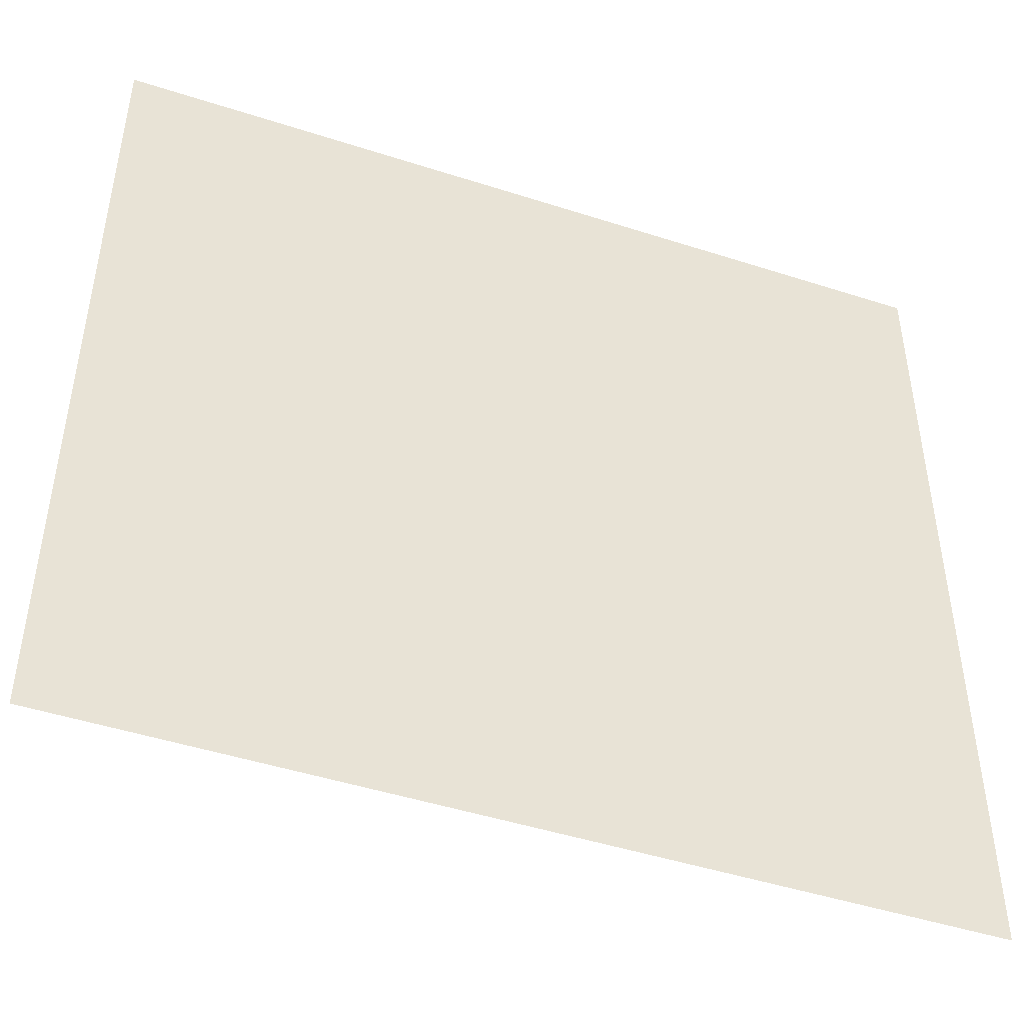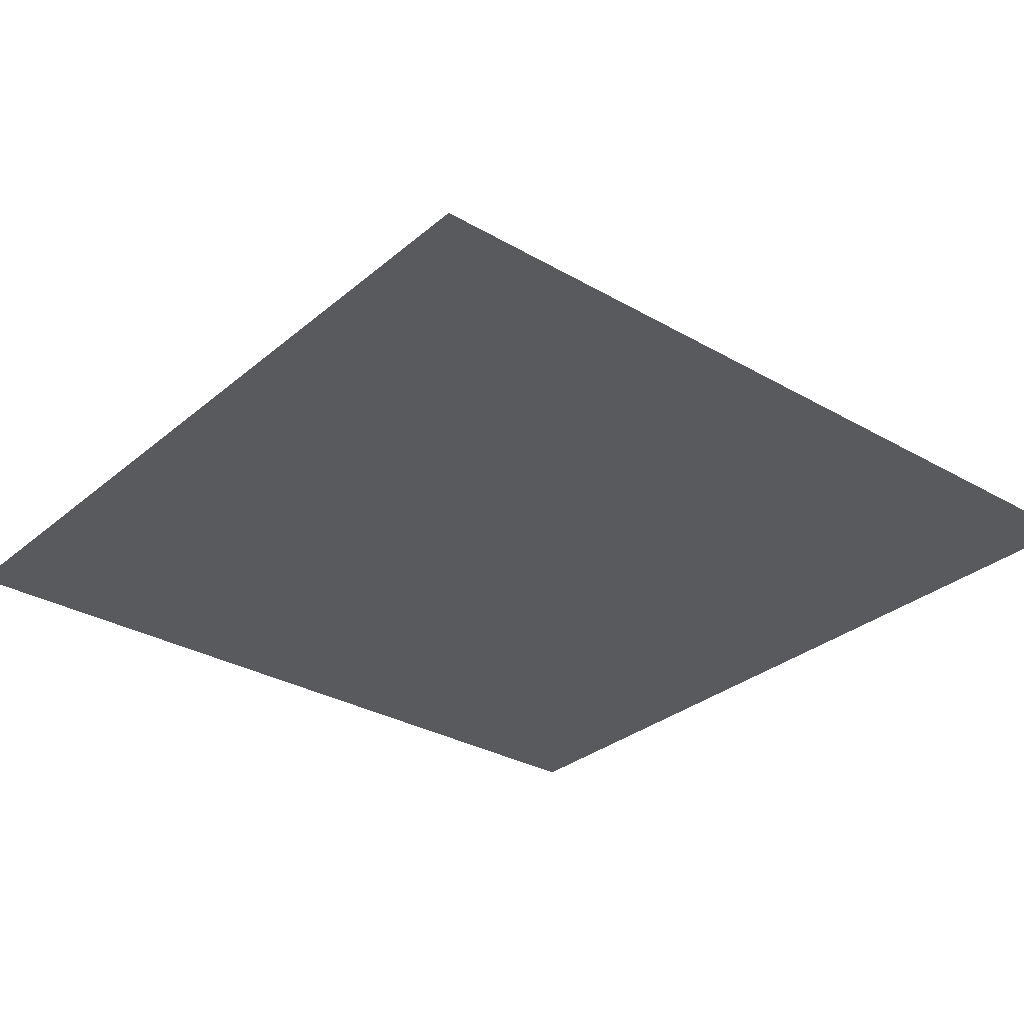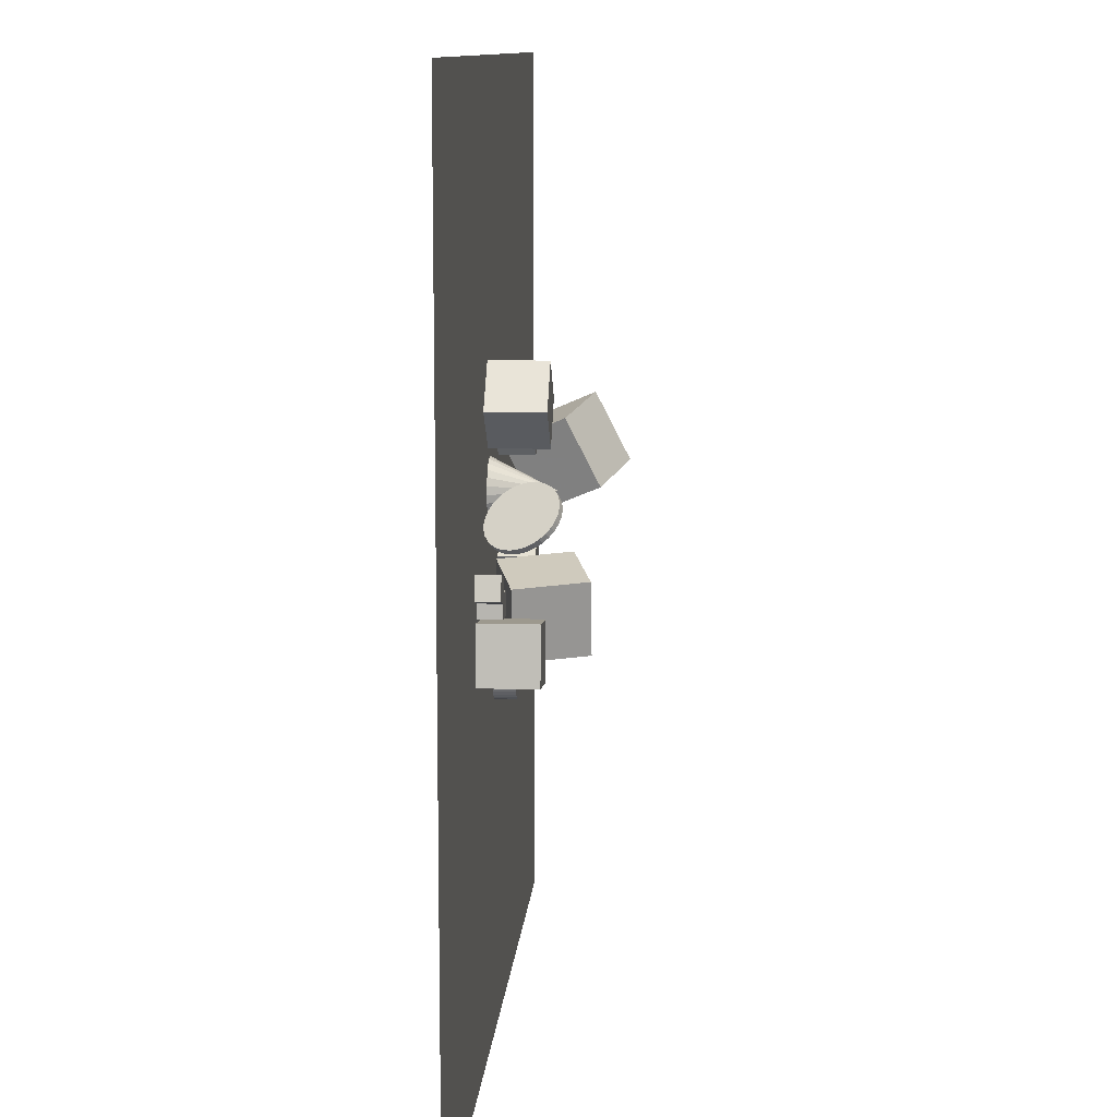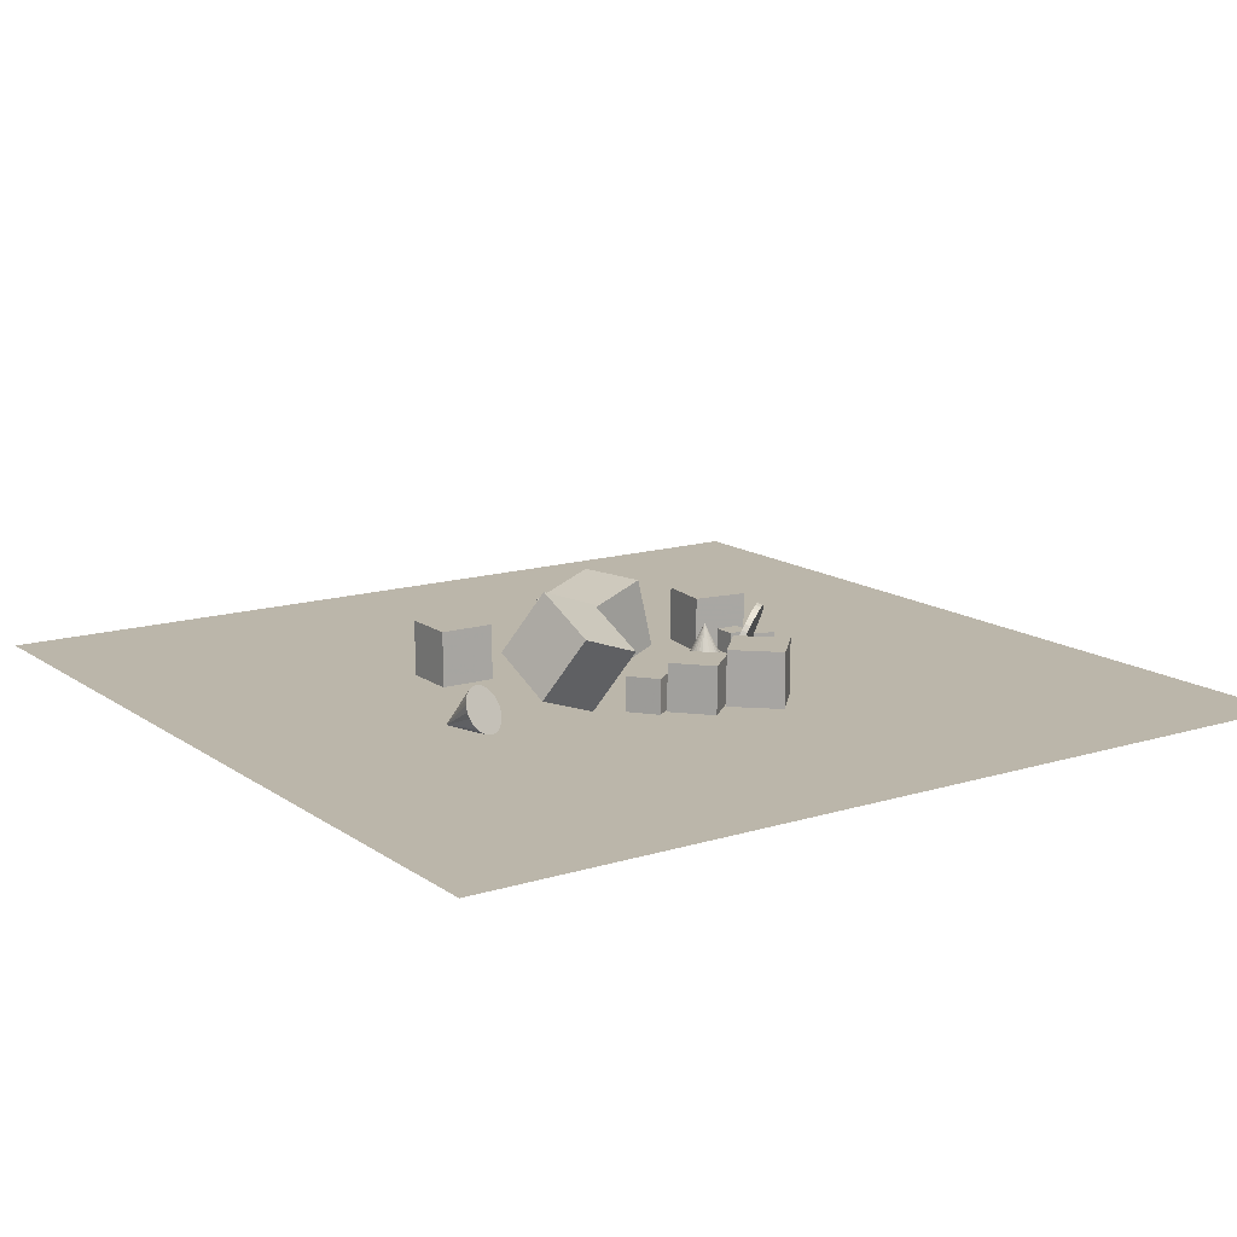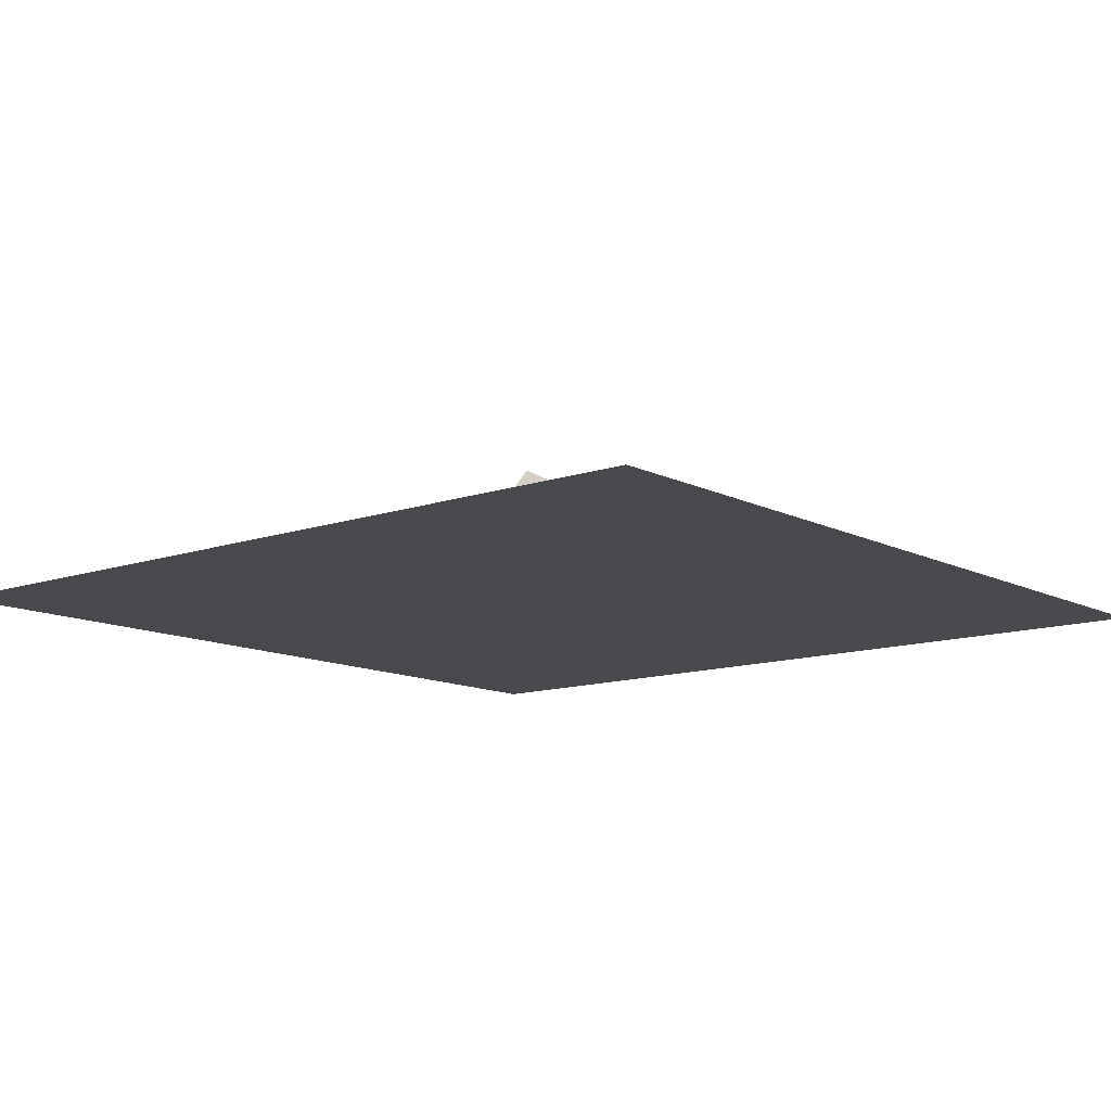
<metadata>
{"format":"obj","ext":"obj","renderer":"f3d","projection":"perspective","resolution":1024,"background":"white","views":[{"elev":-47.0,"azim":159.9,"up":"+Y"},{"elev":-30.7,"azim":50.2,"up":"+Z"},{"elev":10.8,"azim":-85.9,"up":"+Y"},{"elev":14.1,"azim":145.8,"up":"+Z"},{"elev":-12.0,"azim":129.8,"up":"+Z"}]}
</metadata>
<code>
v -1.01 13.92 -2.497
v -1.134 13.62 -2.497
v -1.333 13.36 -2.497
v -1.592 13.16 -2.497
v -1.894 13.03 -2.497
v -2.218 12.99 -2.497
v -2.543 13.03 -2.497
v -2.223 14.24 0.01153
v -2.846 13.15 -2.497
v -3.107 13.35 -2.497
v -3.307 13.61 -2.497
v -3.434 13.91 -2.497
v -3.478 14.24 -2.497
v -3.436 14.56 -2.497
v -3.312 14.86 -2.498
v -3.113 15.12 -2.498
v -2.854 15.32 -2.498
v -2.552 15.45 -2.498
v -2.228 15.5 -2.498
v -1.903 15.45 -2.498
v -1.6 15.33 -2.498
v -1.339 15.13 -2.498
v -1.139 14.87 -2.498
v -1.013 14.57 -2.497
v -0.9687 14.25 -2.497
f 24 8 25
f 1 8 2
f 23 8 24
f 22 8 23
f 21 8 22
f 20 8 21
f 19 8 20
f 18 8 19
f 17 8 18
f 16 8 17
f 15 8 16
f 14 8 15
f 13 8 14
f 12 8 13
f 11 8 12
f 10 8 11
f 9 8 10
f 7 8 9
f 6 8 7
f 5 8 6
f 4 8 5
f 3 8 4
f 25 8 1
f 2 8 3
f 11 19 6
f 25 1 2
f 2 3 4
f 4 5 6
f 6 7 9
f 9 10 11
f 11 12 13
f 13 14 15
f 15 16 17
f 17 18 19
f 19 20 21
f 21 22 25
f 23 24 25
f 25 2 19
f 4 6 19
f 9 11 6
f 13 15 17
f 17 19 11
f 22 23 25
f 2 4 19
f 11 13 17
f 19 21 25
v 2.793 15.84 -2.549
v 1.925 17.01 -2.54
v 2.798 15.84 -1.091
v 1.93 17.01 -1.082
v 1.622 14.98 -2.549
v 0.7542 16.15 -2.54
v 1.628 14.97 -1.091
v 0.7594 16.14 -1.082
f 29 28 26
f 33 32 28
f 31 30 32
f 31 27 26
f 26 28 32
f 31 33 29
f 27 29 26
f 29 33 28
f 33 31 32
f 30 31 26
f 30 26 32
f 27 31 29
v 1.772 9.843 -2.537
v 1.772 9.842 -1.08
v 1.066 11.12 -2.537
v 1.066 11.12 -1.079
v 3.047 10.55 -2.537
v 3.047 10.55 -1.08
v 2.342 11.82 -2.537
v 2.342 11.82 -1.079
f 37 36 34
f 37 41 40
f 39 38 40
f 35 34 38
f 34 36 40
f 41 37 35
f 35 37 34
f 36 37 40
f 41 39 40
f 39 35 38
f 38 34 40
f 39 41 35
v 2.594 16.28 -0.03875
v 2.753 13.56 1.339
v 5.388 16.96 0.9857
v 5.546 14.24 2.363
v 3.815 15.07 -2.563
v 3.973 12.36 -1.185
v 6.608 15.76 -1.538
v 6.767 13.04 -0.1606
f 45 44 42
f 45 49 48
f 49 47 46
f 43 42 46
f 44 48 46
f 47 49 45
f 43 45 42
f 44 45 48
f 48 49 46
f 47 43 46
f 42 44 46
f 43 47 45
v -2.218 10.46 -1.725
v -1.574 7.475 -1.722
v -1.412 10.63 1.214
v -0.7676 7.651 1.217
v 0.6546 11.08 -2.55
v 1.299 8.095 -2.548
v 1.461 11.25 0.3891
v 2.105 8.271 0.3913
f 53 52 50
f 57 56 52
f 57 55 54
f 51 50 54
f 52 56 54
f 57 53 51
f 51 53 50
f 53 57 52
f 56 57 54
f 55 51 54
f 50 52 54
f 55 57 51
v -6.767 11.23 -2.537
v -6.811 10.29 -2.537
v -6.768 11.23 -1.592
v -6.811 10.29 -1.592
v -5.823 11.19 -2.537
v -5.867 10.24 -2.537
v -5.824 11.19 -1.592
v -5.867 10.24 -1.592
f 61 60 58
f 65 64 60
f 65 63 62
f 63 59 58
f 60 64 62
f 63 65 61
f 59 61 58
f 61 65 60
f 64 65 62
f 62 63 58
f 58 60 62
f 59 63 61
v -0.2073 7.741 -2.539
v -0.2064 7.736 -1.655
v -0.0116 7.752 -2.539
v -0.01076 7.748 -1.655
v 0.1826 7.726 -2.539
v 0.1834 7.721 -1.655
v 0.3679 7.662 -2.54
v 0.3687 7.657 -1.656
v 0.5371 7.563 -2.54
v 0.5379 7.558 -1.656
v 0.6837 7.432 -2.541
v 0.6845 7.428 -1.657
v 0.8021 7.276 -2.542
v 0.803 7.272 -1.658
v 0.8878 7.1 -2.543
v 0.8886 7.095 -1.659
v 0.9374 6.91 -2.544
v 0.9383 6.906 -1.66
v 0.9491 6.715 -2.545
v 0.95 6.71 -1.661
v 0.9224 6.52 -2.546
v 0.9232 6.516 -1.662
v 0.8583 6.335 -2.547
v 0.8591 6.331 -1.663
v 0.7593 6.166 -2.548
v 0.7601 6.161 -1.664
v 0.6292 6.019 -2.548
v 0.63 6.015 -1.664
v 0.473 5.901 -2.549
v 0.4738 5.896 -1.665
v 0.2967 5.815 -2.549
v 0.2975 5.811 -1.665
v 0.107 5.766 -2.549
v 0.1078 5.761 -1.665
v -0.08868 5.754 -2.549
v -0.08784 5.749 -1.665
v -0.2829 5.781 -2.549
v -0.282 5.776 -1.665
v -0.4681 5.845 -2.548
v -0.4673 5.84 -1.664
v -0.6373 5.944 -2.548
v -0.6365 5.939 -1.664
v -0.784 6.074 -2.547
v -0.7831 6.069 -1.663
v -0.9024 6.23 -2.546
v -0.9016 6.225 -1.662
v -0.9881 6.406 -2.545
v -0.9872 6.402 -1.661
v -1.038 6.596 -2.544
v -1.037 6.591 -1.66
v -1.049 6.792 -2.543
v -1.049 6.787 -1.659
v -1.023 6.986 -2.542
v -1.022 6.981 -1.658
v -0.9586 7.171 -2.541
v -0.9577 7.167 -1.657
v -0.8596 7.34 -2.54
v -0.8587 7.336 -1.656
v -0.7295 7.487 -2.54
v -0.7286 7.482 -1.655
v -0.5732 7.605 -2.539
v -0.5724 7.601 -1.655
v -0.3969 7.691 -2.539
v -0.3961 7.686 -1.655
f 67 69 68
f 68 69 71
f 71 73 72
f 72 73 75
f 75 77 76
f 77 79 78
f 78 79 81
f 81 83 82
f 82 83 85
f 85 87 86
f 87 89 88
f 89 91 90
f 91 93 92
f 93 95 94
f 95 97 96
f 97 99 98
f 99 101 100
f 100 101 103
f 103 105 104
f 105 107 106
f 107 109 108
f 108 109 111
f 111 113 112
f 113 115 114
f 115 117 116
f 116 117 119
f 119 121 120
f 121 123 122
f 123 125 124
f 125 127 126
f 103 75 119
f 129 67 66
f 127 129 128
f 96 112 128
f 66 67 68
f 70 68 71
f 70 71 72
f 74 72 75
f 74 75 76
f 76 77 78
f 80 78 81
f 80 81 82
f 84 82 85
f 84 85 86
f 86 87 88
f 88 89 90
f 90 91 92
f 92 93 94
f 94 95 96
f 96 97 98
f 98 99 100
f 102 100 103
f 102 103 104
f 104 105 106
f 106 107 108
f 110 108 111
f 110 111 112
f 112 113 114
f 114 115 116
f 118 116 119
f 118 119 120
f 120 121 122
f 122 123 124
f 124 125 126
f 71 69 73
f 67 129 119
f 127 125 119
f 123 121 119
f 119 117 111
f 115 113 111
f 111 109 107
f 107 105 111
f 103 101 95
f 99 97 95
f 95 93 91
f 91 89 87
f 87 85 83
f 83 81 87
f 79 77 75
f 75 73 119
f 69 67 73
f 125 123 119
f 117 115 111
f 111 105 103
f 101 99 95
f 95 91 103
f 87 81 79
f 79 75 87
f 129 127 119
f 119 111 103
f 103 91 75
f 87 75 91
f 67 119 73
f 128 129 66
f 126 127 128
f 128 66 68
f 68 70 72
f 72 74 76
f 76 78 72
f 80 82 84
f 84 86 88
f 88 90 96
f 92 94 96
f 96 98 100
f 100 102 104
f 104 106 112
f 108 110 112
f 112 114 116
f 116 118 120
f 120 122 128
f 124 126 128
f 128 68 72
f 72 78 80
f 80 84 96
f 90 92 96
f 96 100 112
f 106 108 112
f 112 116 120
f 122 124 128
f 128 72 96
f 84 88 96
f 100 104 112
f 112 120 128
f 72 80 96
v -7.536 7.93 -0.2117
v -5.231 7.627 -0.2117
v -7.234 10.24 -0.2116
v -4.928 9.933 -0.2116
v -7.536 7.93 -2.537
v -5.231 7.627 -2.537
v -7.234 10.24 -2.537
v -4.928 9.933 -2.537
f 133 132 130
f 137 136 132
f 137 135 134
f 131 130 134
f 130 132 136
f 137 133 131
f 131 133 130
f 133 137 132
f 136 137 134
f 135 131 134
f 134 130 136
f 135 137 131
v -2.488 15.83 -2.537
v -2.488 15.83 -0.2116
v -4.188 17.41 -2.537
v -4.188 17.41 -0.2116
v -0.9017 17.53 -2.537
v -0.9018 17.53 -0.2116
v -2.602 19.11 -2.537
v -2.602 19.11 -0.2116
f 141 140 138
f 141 145 144
f 143 142 144
f 139 138 142
f 140 144 142
f 143 145 141
f 139 141 138
f 140 141 144
f 145 143 144
f 143 139 142
f 138 140 142
f 139 143 141
v 1.035 7.412 -2.542
v 1.974 7.311 -2.55
v 0.9329 6.473 -2.552
v 1.872 6.371 -2.56
v 1.042 7.401 -1.597
v 1.981 7.3 -1.605
v 0.9403 6.462 -1.607
v 1.88 6.36 -1.616
f 149 148 146
f 153 152 148
f 153 151 150
f 147 146 150
f 148 152 150
f 153 149 147
f 147 149 146
f 149 153 148
f 152 153 150
f 151 147 150
f 146 148 150
f 151 153 147
v 8.005 14.92 -1.754
v 8.046 14.81 -1.52
v 8.147 14.73 -1.292
v 8.303 14.69 -1.087
v 8.502 14.68 -0.9182
v 8.731 14.72 -0.7969
v 8.973 14.79 -0.7316
v 9.652 13.6 -2.502
v 9.214 14.89 -0.7268
v 9.435 15.01 -0.7827
v 9.623 15.16 -0.8955
v 9.764 15.3 -1.058
v 9.849 15.45 -1.258
v 9.872 15.58 -1.483
v 9.831 15.69 -1.717
v 9.729 15.77 -1.944
v 9.574 15.81 -2.15
v 9.375 15.81 -2.319
v 9.146 15.78 -2.44
v 8.903 15.71 -2.505
v 8.663 15.61 -2.51
v 8.441 15.48 -2.454
v 8.253 15.34 -2.341
v 8.112 15.19 -2.179
v 8.027 15.05 -1.979
f 177 161 178
f 154 161 155
f 176 161 177
f 175 161 176
f 174 161 175
f 173 161 174
f 172 161 173
f 171 161 172
f 170 161 171
f 169 161 170
f 168 161 169
f 167 161 168
f 166 161 167
f 165 161 166
f 164 161 165
f 163 161 164
f 162 161 163
f 160 161 162
f 159 161 160
f 158 161 159
f 157 161 158
f 156 161 157
f 178 161 154
f 155 161 156
f 168 170 157
f 178 154 155
f 155 156 178
f 157 158 159
f 159 160 157
f 162 163 164
f 164 165 162
f 166 167 168
f 168 169 170
f 170 171 173
f 172 173 171
f 174 175 173
f 176 177 173
f 178 156 157
f 157 160 162
f 162 165 166
f 166 168 162
f 170 173 178
f 175 176 173
f 178 157 170
f 162 168 157
f 173 177 178
v -3.721 14.75 -1.059
v -3.564 14.58 -0.9624
v -3.661 14.66 -1.336
v -3.504 14.48 -1.239
v -3.646 14.52 -1.604
v -3.489 14.35 -1.508
v -3.678 14.36 -1.853
v -3.521 14.18 -1.756
v -3.756 14.17 -2.073
v -3.599 13.99 -1.977
v -3.875 13.97 -2.256
v -3.718 13.79 -2.16
v -4.032 13.75 -2.395
v -3.875 13.58 -2.299
v -4.22 13.54 -2.484
v -4.063 13.36 -2.388
v -4.433 13.33 -2.521
v -4.276 13.15 -2.424
v -4.662 13.14 -2.503
v -4.505 12.96 -2.406
v -4.898 12.97 -2.431
v -4.741 12.79 -2.334
v -5.132 12.83 -2.308
v -4.975 12.65 -2.212
v -5.356 12.72 -2.139
v -5.199 12.54 -2.043
v -5.56 12.65 -1.931
v -5.403 12.48 -1.834
v -5.738 12.63 -1.69
v -5.581 12.45 -1.594
v -5.881 12.64 -1.427
v -5.724 12.47 -1.331
v -5.984 12.7 -1.152
v -5.827 12.52 -1.056
v -6.044 12.8 -0.8752
v -5.887 12.62 -0.7786
v -6.059 12.93 -0.6071
v -5.902 12.75 -0.5105
v -6.027 13.1 -0.3581
v -5.87 12.92 -0.2616
v -5.95 13.28 -0.1378
v -5.793 13.11 -0.04131
v -5.83 13.49 0.04521
v -5.673 13.31 0.1417
v -5.673 13.7 0.184
v -5.516 13.53 0.2806
v -5.485 13.92 0.2733
v -5.328 13.74 0.3699
v -5.272 14.13 0.3096
v -5.115 13.95 0.4061
v -5.043 14.32 0.2915
v -4.886 14.14 0.388
v -4.807 14.49 0.2197
v -4.65 14.31 0.3163
v -4.573 14.63 0.097
v -4.416 14.45 0.1935
v -4.349 14.74 -0.07193
v -4.192 14.56 0.02461
v -4.145 14.8 -0.2806
v -3.988 14.63 -0.184
v -3.968 14.83 -0.5209
v -3.811 14.65 -0.4244
v -3.825 14.81 -0.7837
v -3.667 14.64 -0.6872
f 179 180 182
f 181 182 184
f 184 186 185
f 185 186 188
f 188 190 189
f 190 192 191
f 191 192 194
f 194 196 195
f 196 198 197
f 197 198 200
f 199 200 202
f 201 202 204
f 203 204 206
f 206 208 207
f 208 210 209
f 210 212 211
f 212 214 213
f 214 216 215
f 215 216 218
f 218 220 219
f 219 220 222
f 222 224 223
f 223 224 226
f 226 228 227
f 228 230 229
f 229 230 232
f 231 232 234
f 233 234 236
f 235 236 238
f 237 238 240
f 212 194 184
f 241 242 180
f 240 242 241
f 209 225 241
f 181 179 182
f 183 181 184
f 183 184 185
f 187 185 188
f 187 188 189
f 189 190 191
f 193 191 194
f 193 194 195
f 195 196 197
f 199 197 200
f 201 199 202
f 203 201 204
f 205 203 206
f 205 206 207
f 207 208 209
f 209 210 211
f 211 212 213
f 213 214 215
f 217 215 218
f 217 218 219
f 221 219 222
f 221 222 223
f 225 223 226
f 225 226 227
f 227 228 229
f 231 229 232
f 233 231 234
f 235 233 236
f 237 235 238
f 239 237 240
f 184 182 180
f 180 242 240
f 240 238 236
f 236 234 232
f 232 230 226
f 228 226 230
f 224 222 220
f 220 218 216
f 216 214 212
f 212 210 208
f 208 206 212
f 204 202 200
f 200 198 196
f 196 194 200
f 192 190 184
f 188 186 184
f 184 180 232
f 240 236 232
f 232 226 212
f 224 220 226
f 216 212 220
f 206 204 200
f 200 194 212
f 190 188 184
f 180 240 232
f 226 220 212
f 212 206 200
f 194 192 184
f 184 232 212
f 179 241 180
f 239 240 241
f 241 179 181
f 181 183 185
f 185 187 181
f 189 191 187
f 193 195 201
f 197 199 201
f 201 203 209
f 205 207 209
f 209 211 213
f 213 215 217
f 217 219 225
f 221 223 225
f 225 227 229
f 229 231 225
f 233 235 237
f 237 239 241
f 241 181 187
f 187 191 241
f 195 197 201
f 203 205 209
f 209 213 225
f 219 221 225
f 225 231 233
f 233 237 225
f 241 191 209
f 193 201 209
f 213 217 225
f 225 237 241
f 191 193 209
v -7.781 11.14 -2.537
v -7.781 11.14 -1.592
v -7.521 12.05 -2.537
v -7.521 12.05 -1.592
v -6.872 10.88 -2.537
v -6.872 10.88 -1.592
v -6.612 11.79 -2.537
v -6.612 11.79 -1.592
f 246 245 243
f 246 250 249
f 248 247 249
f 244 243 247
f 245 249 247
f 250 246 244
f 244 246 243
f 245 246 249
f 250 248 249
f 248 244 247
f 243 245 247
f 248 250 244
v 4.605 6.478 -2.537
v 4.605 6.478 -0.2116
v 4.63 8.803 -2.537
v 4.63 8.803 -0.2116
v 6.93 6.453 -2.537
v 6.93 6.453 -0.2116
v 6.955 8.778 -2.537
v 6.955 8.778 -0.2116
f 254 253 251
f 258 257 253
f 258 256 255
f 252 251 255
f 253 257 255
f 258 254 252
f 252 254 251
f 254 258 253
f 257 258 255
f 256 252 255
f 251 253 255
f 256 258 252
v -1.364 17 -2.537
v -1.363 17 -0.5371
v 0.139 18.32 -2.538
v 0.1399 18.32 -0.538
v -0.04402 15.5 -2.538
v -0.04308 15.5 -0.5376
v 1.459 16.82 -2.538
v 1.46 16.82 -0.5385
f 262 261 259
f 266 265 261
f 266 264 263
f 260 259 263
f 261 265 263
f 264 266 262
f 260 262 259
f 262 266 261
f 265 266 263
f 264 260 263
f 259 261 263
f 260 264 262
v -18.87 -7.621 -2.577
v 18.87 -7.621 -2.577
v -18.87 30.12 -2.577
v 18.87 30.12 -2.577
f 268 270 269
f 267 268 269

</code>
